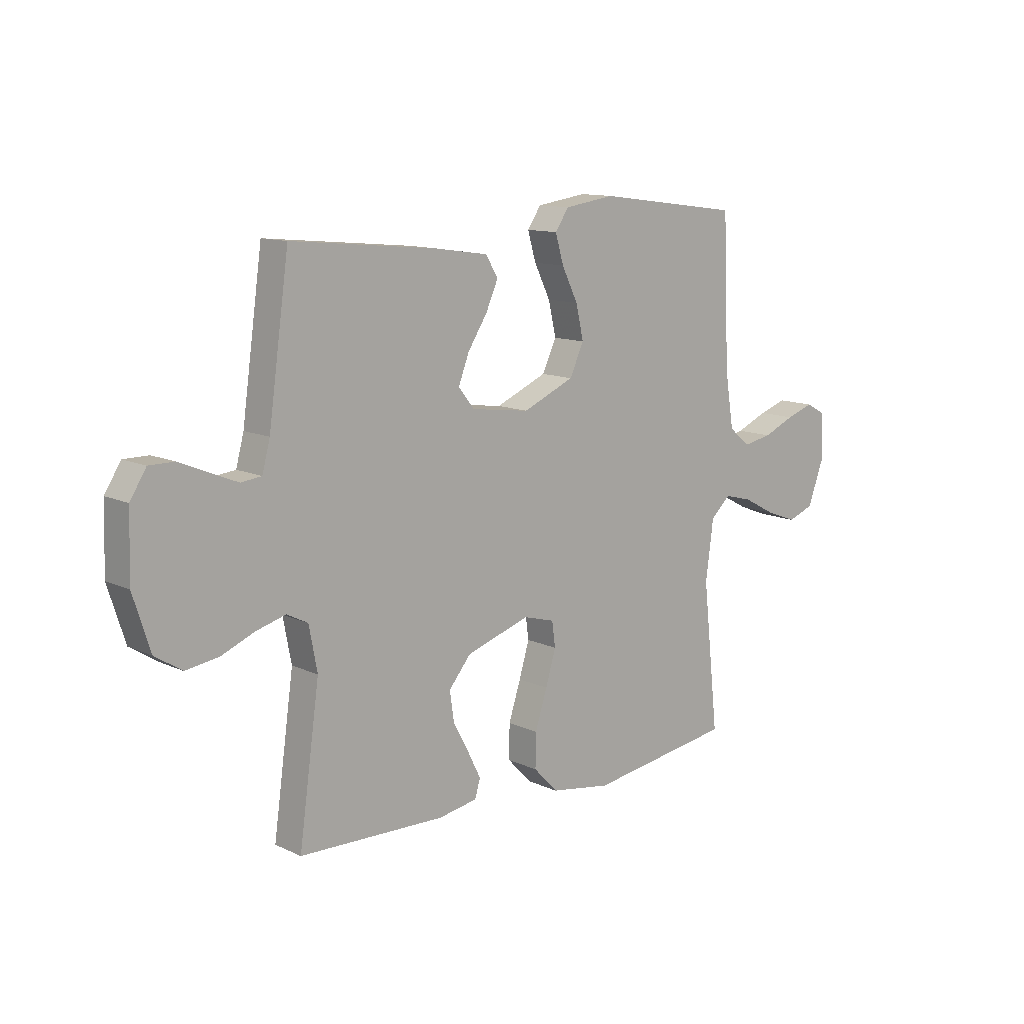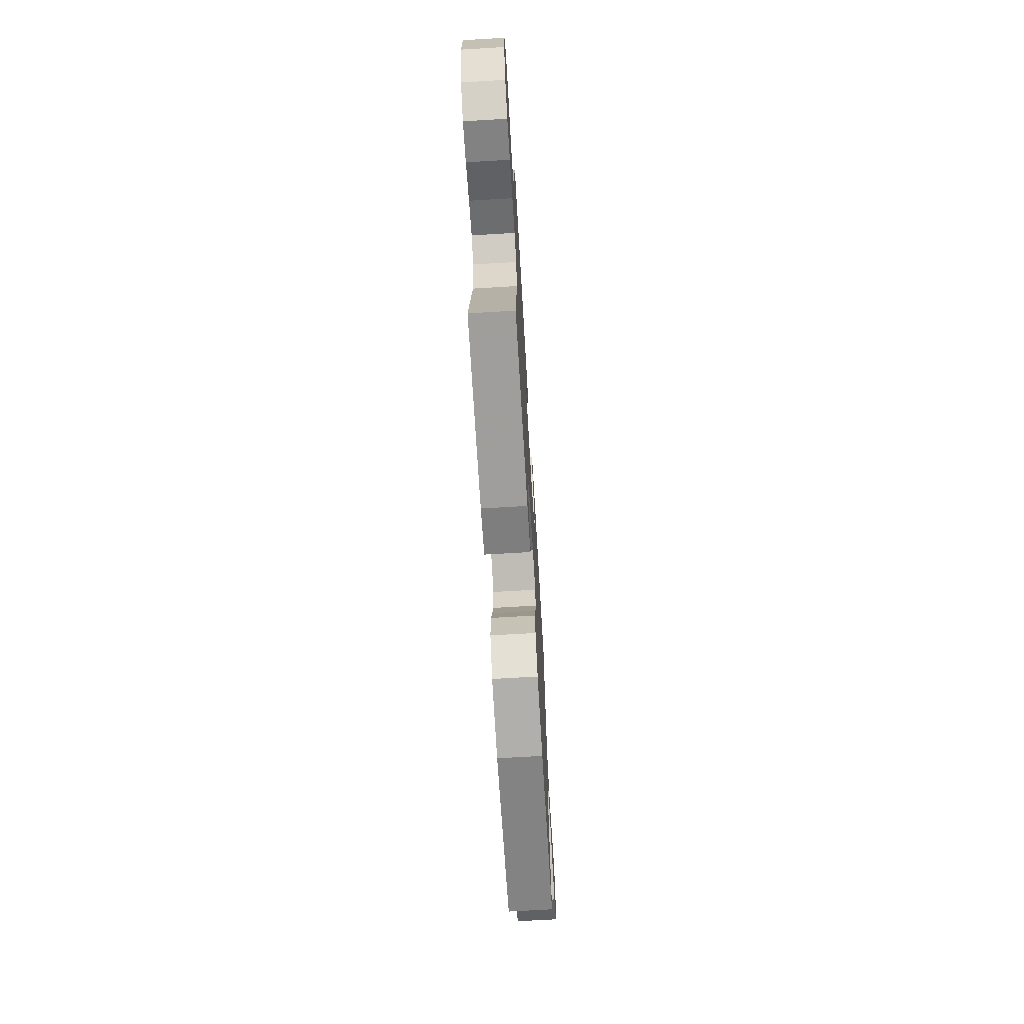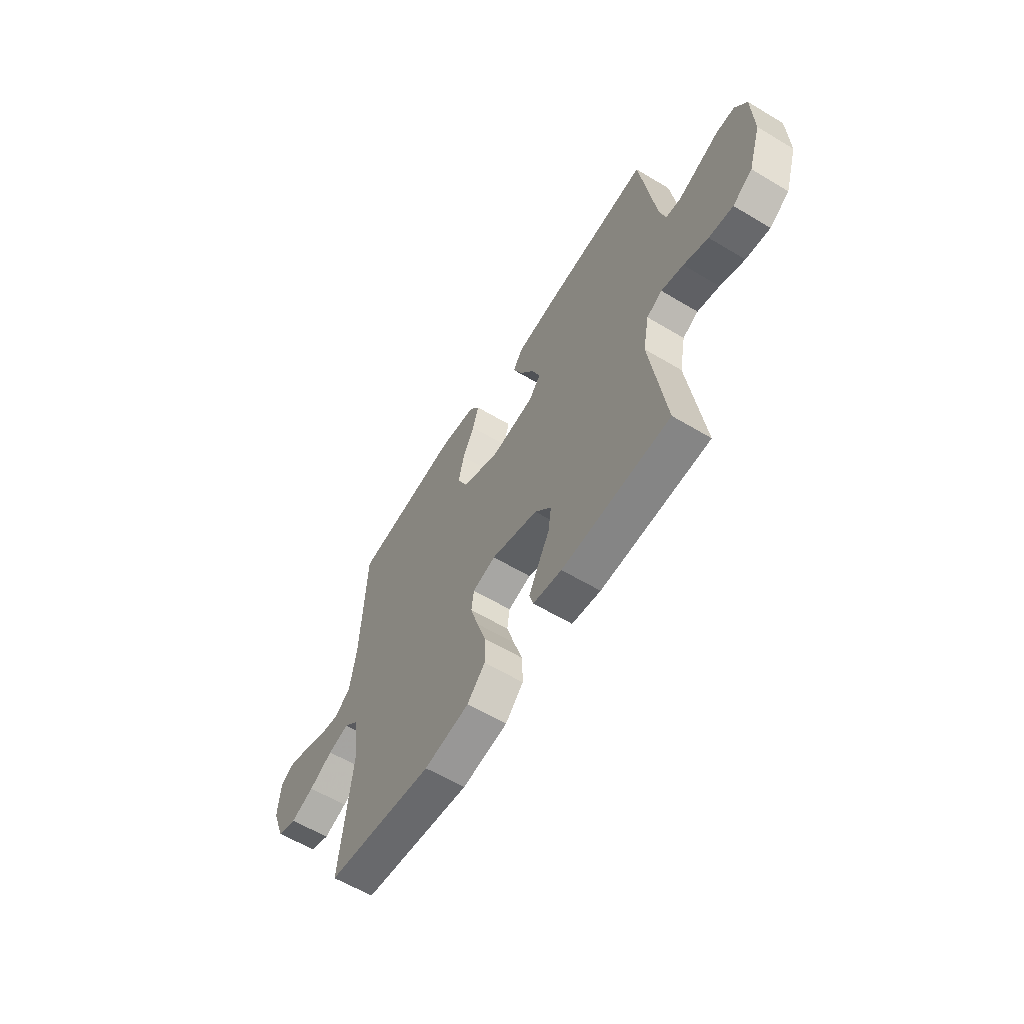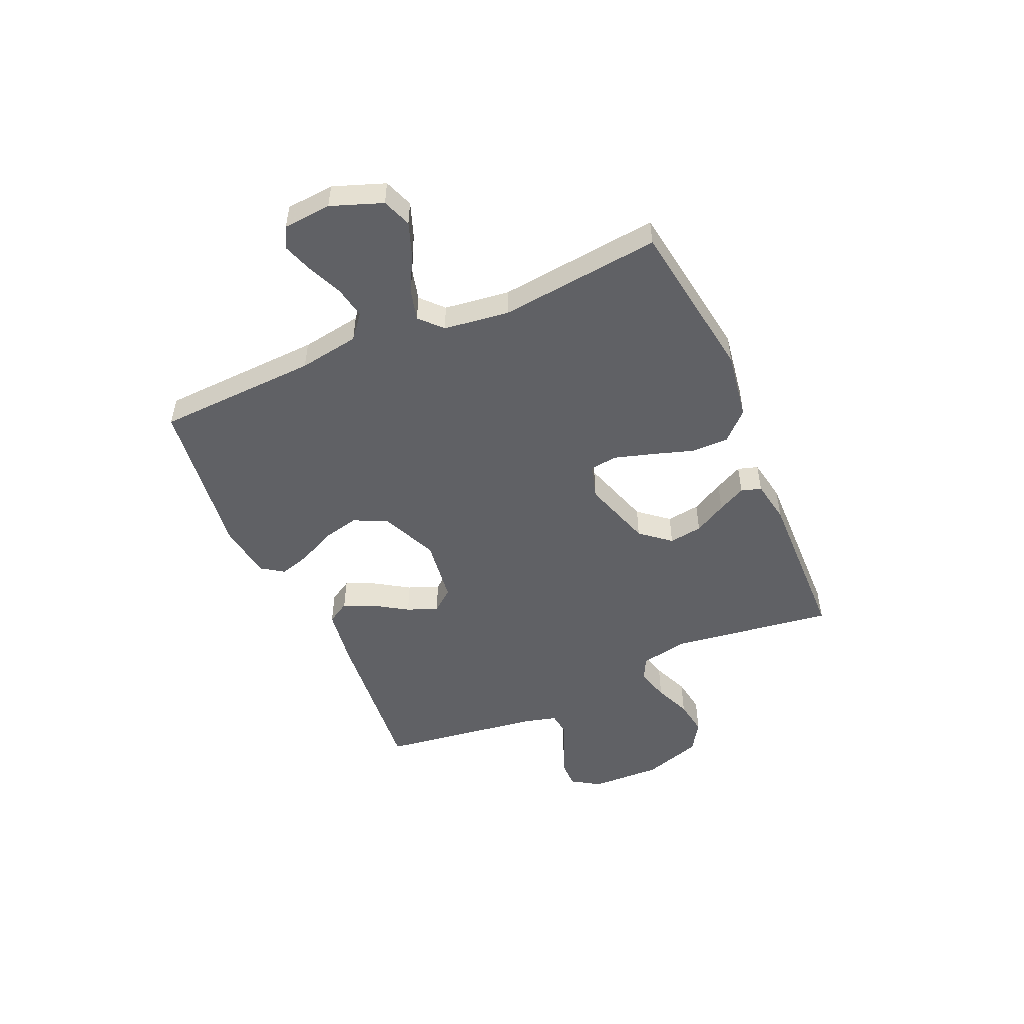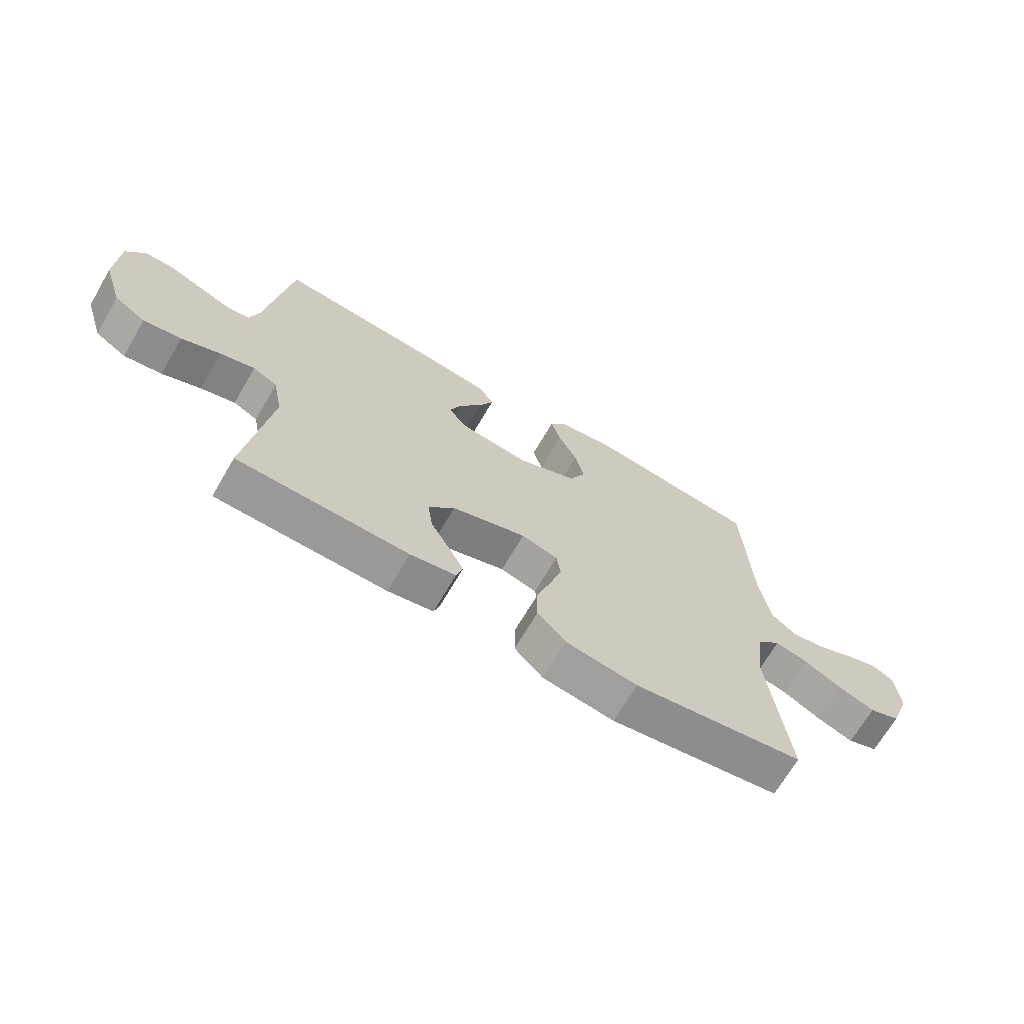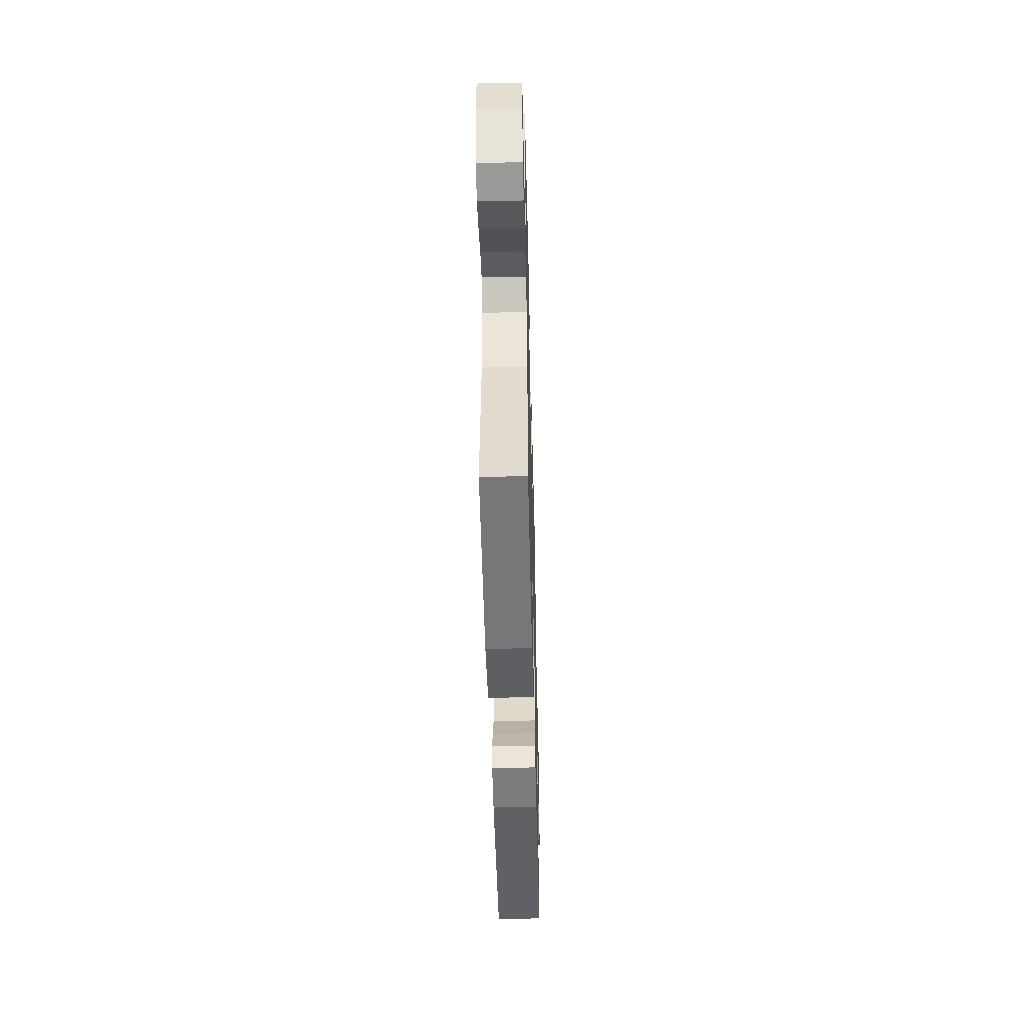
<metadata>
{"format":"obj","ext":"obj","renderer":"f3d","projection":"perspective","resolution":1024,"background":"white","views":[{"elev":12.0,"azim":-42.4,"up":"+Z"},{"elev":-69.3,"azim":-86.6,"up":"+Z"},{"elev":-60.3,"azim":-121.5,"up":"+Z"},{"elev":-50.4,"azim":113.8,"up":"+Y"},{"elev":-68.5,"azim":-30.3,"up":"+Z"},{"elev":-48.9,"azim":91.4,"up":"+Z"}]}
</metadata>
<code>
v -0.5 0.07 0.5
v -0.2 0.07 0.471
v -0.091 0.07 0.455
v -0.066 0.07 0.413
v -0.091 0.07 0.357
v -0.131 0.07 0.295
v -0.153 0.07 0.238
v -0.12 0.07 0.197
v 0 0.07 0.181
v 0.106 0.07 0.227
v 0.135 0.07 0.289
v 0.119 0.07 0.358
v 0.086 0.07 0.425
v 0.069 0.07 0.483
v 0.097 0.07 0.524
v 0.2 0.07 0.539
v 0.5 0.07 0.5
v 0.513 0.07 0.2
v 0.531 0.07 0.088
v 0.575 0.07 0.052
v 0.635 0.07 0.063
v 0.7 0.07 0.091
v 0.757 0.07 0.11
v 0.795 0.07 0.089
v 0.802 0.07 0
v 0.767 0.07 -0.095
v 0.713 0.07 -0.115
v 0.648 0.07 -0.091
v 0.582 0.07 -0.056
v 0.524 0.07 -0.041
v 0.483 0.07 -0.079
v 0.467 0.07 -0.2
v 0.5 0.07 -0.5
v 0.2 0.07 -0.544
v 0.074 0.07 -0.524
v 0.024 0.07 -0.472
v 0.025 0.07 -0.402
v 0.05 0.07 -0.325
v 0.071 0.07 -0.255
v 0.064 0.07 -0.204
v 0 0.07 -0.186
v -0.131 0.07 -0.228
v -0.177 0.07 -0.283
v -0.168 0.07 -0.345
v -0.135 0.07 -0.405
v -0.109 0.07 -0.457
v -0.12 0.07 -0.494
v -0.2 0.07 -0.508
v -0.5 0.07 -0.5
v -0.458 0.07 -0.2
v -0.475 0.07 -0.111
v -0.518 0.07 -0.089
v -0.579 0.07 -0.106
v -0.647 0.07 -0.134
v -0.714 0.07 -0.144
v -0.769 0.07 -0.109
v -0.804 0.07 0
v -0.8 0.07 0.131
v -0.767 0.07 0.183
v -0.716 0.07 0.183
v -0.656 0.07 0.158
v -0.6 0.07 0.135
v -0.558 0.07 0.14
v -0.542 0.07 0.2
v -0.5 0 0.5
v -0.2 0 0.471
v -0.091 0 0.455
v -0.066 0 0.413
v -0.091 0 0.357
v -0.131 0 0.295
v -0.153 0 0.238
v -0.12 0 0.197
v 0 0 0.181
v 0.106 0 0.227
v 0.135 0 0.289
v 0.119 0 0.358
v 0.086 0 0.425
v 0.069 0 0.483
v 0.097 0 0.524
v 0.2 0 0.539
v 0.5 0 0.5
v 0.513 0 0.2
v 0.531 0 0.088
v 0.575 0 0.052
v 0.635 0 0.063
v 0.7 0 0.091
v 0.757 0 0.11
v 0.795 0 0.089
v 0.802 0 0
v 0.767 0 -0.095
v 0.713 0 -0.115
v 0.648 0 -0.091
v 0.582 0 -0.056
v 0.524 0 -0.041
v 0.483 0 -0.079
v 0.467 0 -0.2
v 0.5 0 -0.5
v 0.2 0 -0.544
v 0.074 0 -0.524
v 0.024 0 -0.472
v 0.025 0 -0.402
v 0.05 0 -0.325
v 0.071 0 -0.255
v 0.064 0 -0.204
v 0 0 -0.186
v -0.131 0 -0.228
v -0.177 0 -0.283
v -0.168 0 -0.345
v -0.135 0 -0.405
v -0.109 0 -0.457
v -0.12 0 -0.494
v -0.2 0 -0.508
v -0.5 0 -0.5
v -0.458 0 -0.2
v -0.475 0 -0.111
v -0.518 0 -0.089
v -0.579 0 -0.106
v -0.647 0 -0.134
v -0.714 0 -0.144
v -0.769 0 -0.109
v -0.804 0 0
v -0.8 0 0.131
v -0.767 0 0.183
v -0.716 0 0.183
v -0.656 0 0.158
v -0.6 0 0.135
v -0.558 0 0.14
v -0.542 0 0.2
f 58 59 60 61
f 58 61 62
f 57 58 62
f 56 57 62 63
f 53 54 55 56
f 52 53 56 63
f 47 48 49 50
f 47 50 51
f 44 45 46 47
f 44 47 51
f 43 44 51
f 42 43 51
f 41 42 51 52
f 35 36 37 38
f 35 38 39
f 32 33 34 35
f 31 32 35 39
f 30 31 39 40
f 26 27 28 29
f 26 29 30
f 25 26 30
f 24 25 30
f 21 22 23 24
f 20 21 24 30
f 19 20 30 40
f 15 16 17 18
f 12 13 14 15
f 11 12 15 18
f 10 11 18 19
f 3 4 5 6
f 3 6 7
f 64 1 2 3
f 64 3 7
f 41 52 63 64
f 41 64 7 8
f 40 41 8 9
f 9 10 19 40
f 125 124 123 122
f 126 125 122
f 126 122 121
f 127 126 121 120
f 120 119 118 117
f 127 120 117 116
f 114 113 112 111
f 115 114 111
f 111 110 109 108
f 115 111 108
f 115 108 107
f 115 107 106
f 116 115 106 105
f 102 101 100 99
f 103 102 99
f 99 98 97 96
f 103 99 96 95
f 104 103 95 94
f 93 92 91 90
f 94 93 90
f 94 90 89
f 94 89 88
f 88 87 86 85
f 94 88 85 84
f 104 94 84 83
f 82 81 80 79
f 79 78 77 76
f 82 79 76 75
f 83 82 75 74
f 70 69 68 67
f 71 70 67
f 67 66 65 128
f 71 67 128
f 128 127 116 105
f 72 71 128 105
f 73 72 105 104
f 104 83 74 73
f 1 65 66 2
f 2 66 67 3
f 3 67 68 4
f 4 68 69 5
f 5 69 70 6
f 6 70 71 7
f 7 71 72 8
f 8 72 73 9
f 9 73 74 10
f 10 74 75 11
f 11 75 76 12
f 12 76 77 13
f 13 77 78 14
f 14 78 79 15
f 15 79 80 16
f 16 80 81 17
f 17 81 82 18
f 18 82 83 19
f 19 83 84 20
f 20 84 85 21
f 21 85 86 22
f 22 86 87 23
f 23 87 88 24
f 24 88 89 25
f 25 89 90 26
f 26 90 91 27
f 27 91 92 28
f 28 92 93 29
f 29 93 94 30
f 30 94 95 31
f 31 95 96 32
f 32 96 97 33
f 33 97 98 34
f 34 98 99 35
f 35 99 100 36
f 36 100 101 37
f 37 101 102 38
f 38 102 103 39
f 39 103 104 40
f 40 104 105 41
f 41 105 106 42
f 42 106 107 43
f 43 107 108 44
f 44 108 109 45
f 45 109 110 46
f 46 110 111 47
f 47 111 112 48
f 48 112 113 49
f 49 113 114 50
f 50 114 115 51
f 51 115 116 52
f 52 116 117 53
f 53 117 118 54
f 54 118 119 55
f 55 119 120 56
f 56 120 121 57
f 57 121 122 58
f 58 122 123 59
f 59 123 124 60
f 60 124 125 61
f 61 125 126 62
f 62 126 127 63
f 63 127 128 64
f 64 128 65 1

</code>
